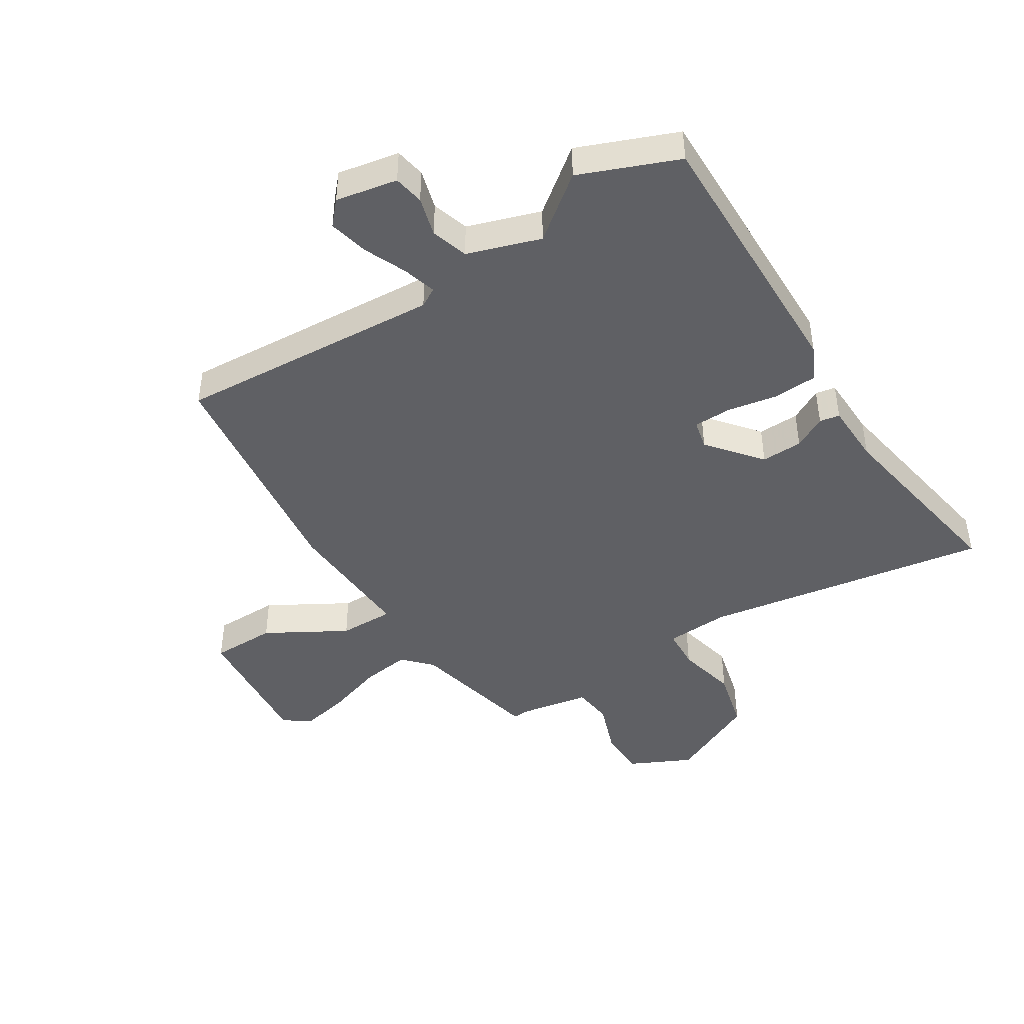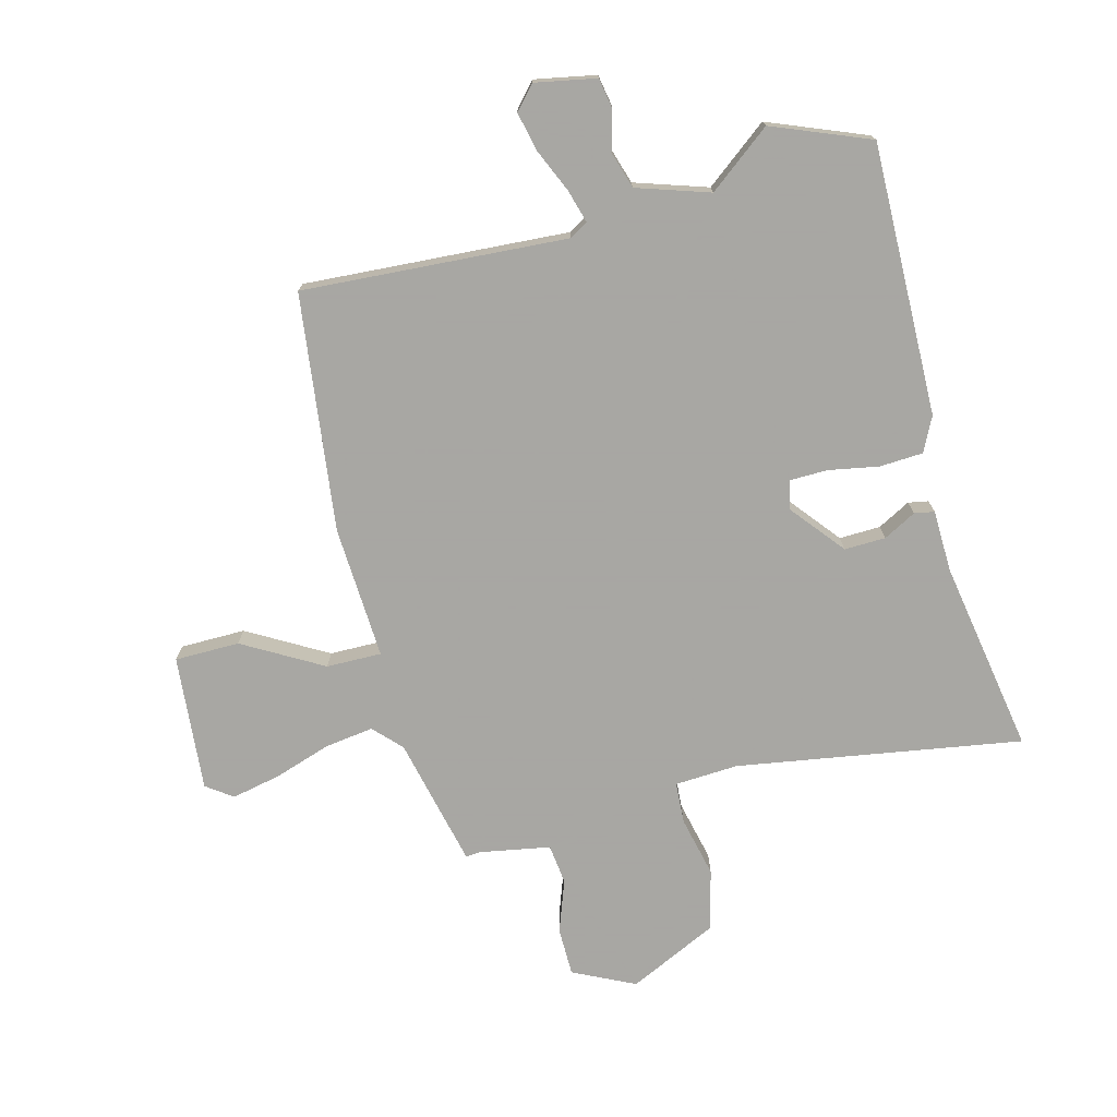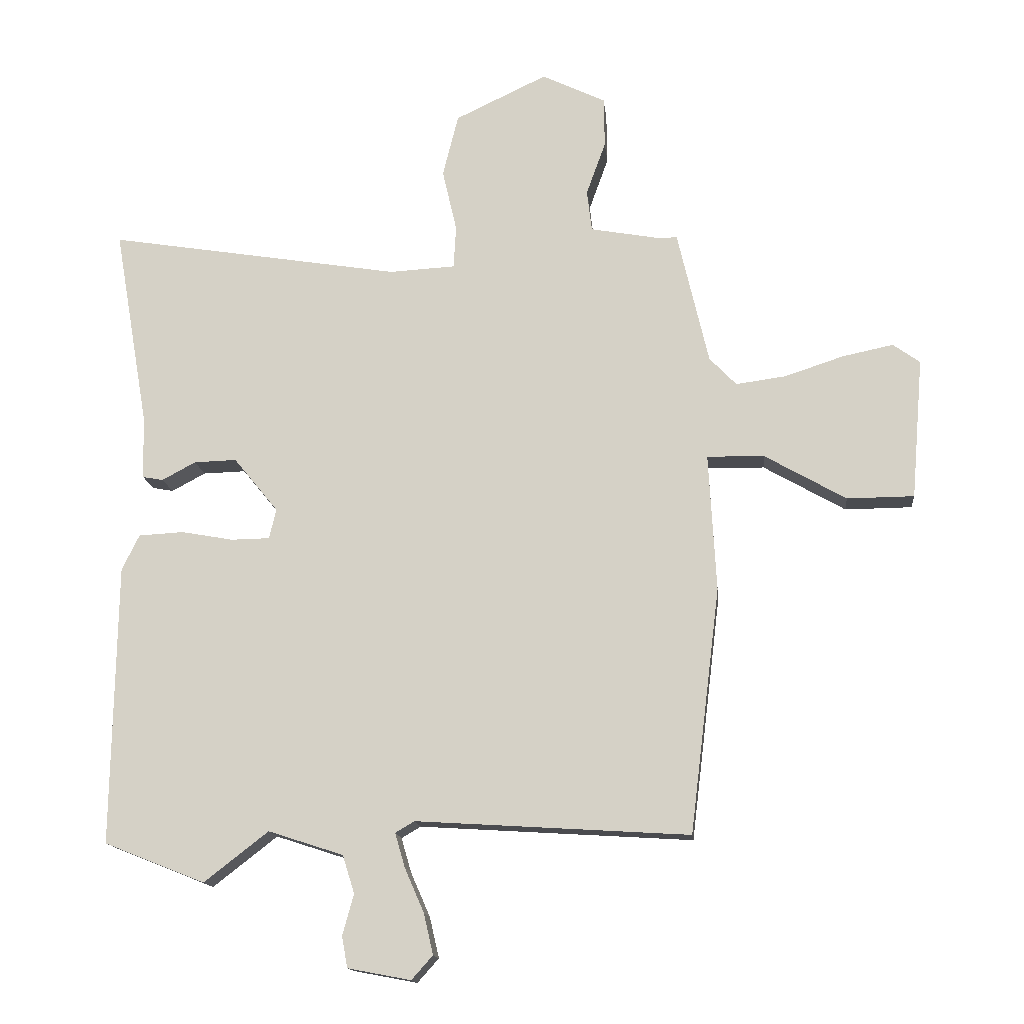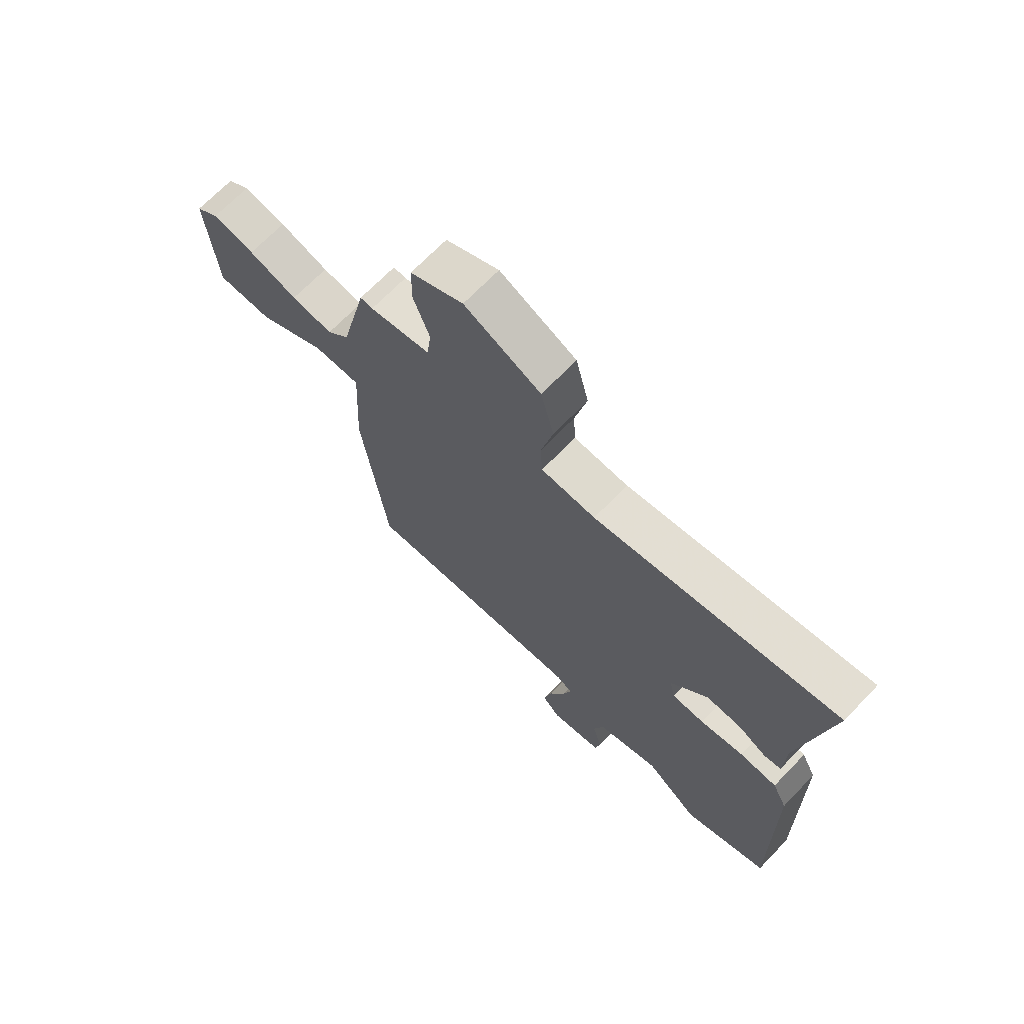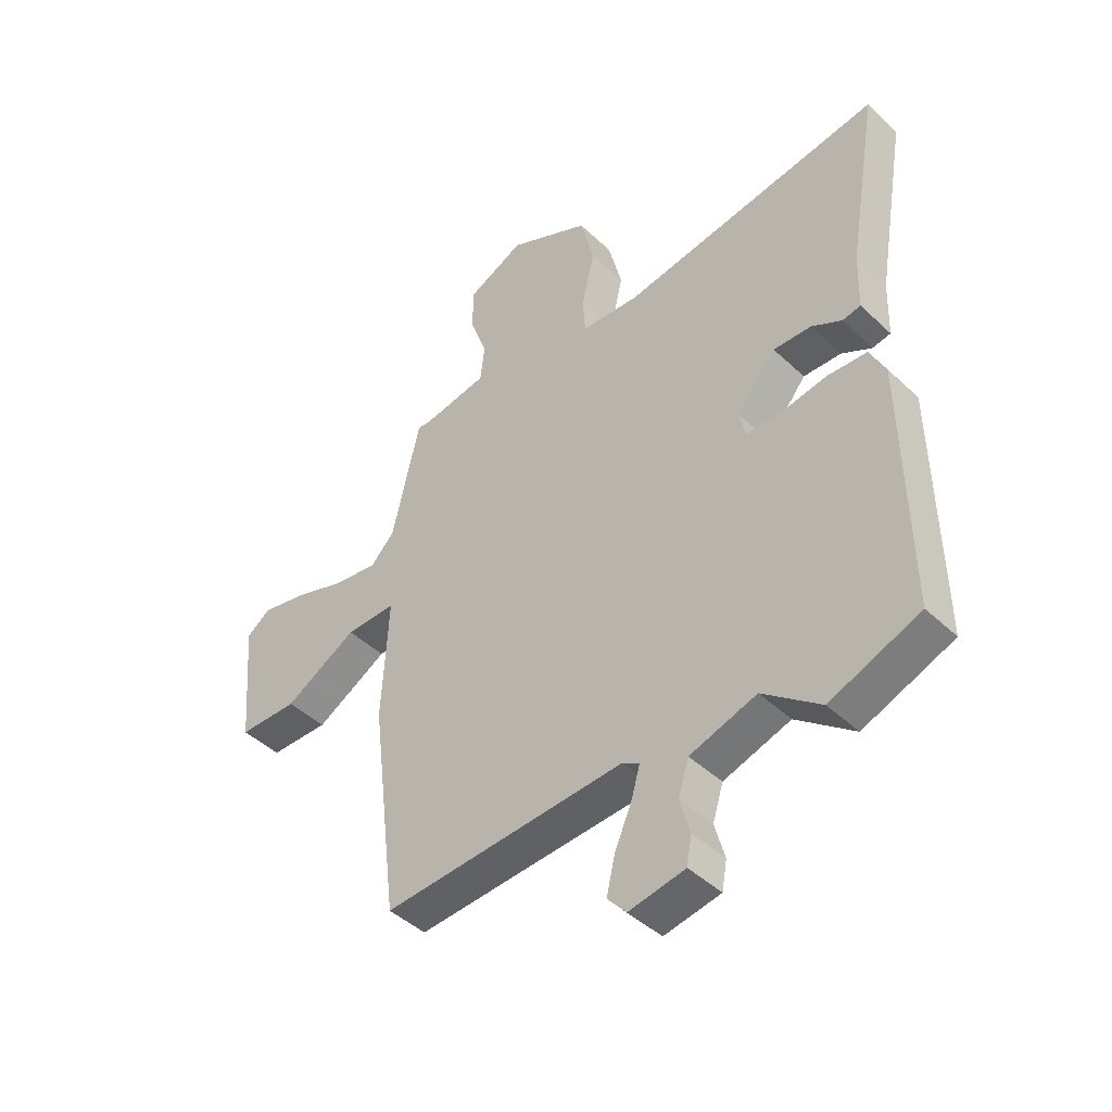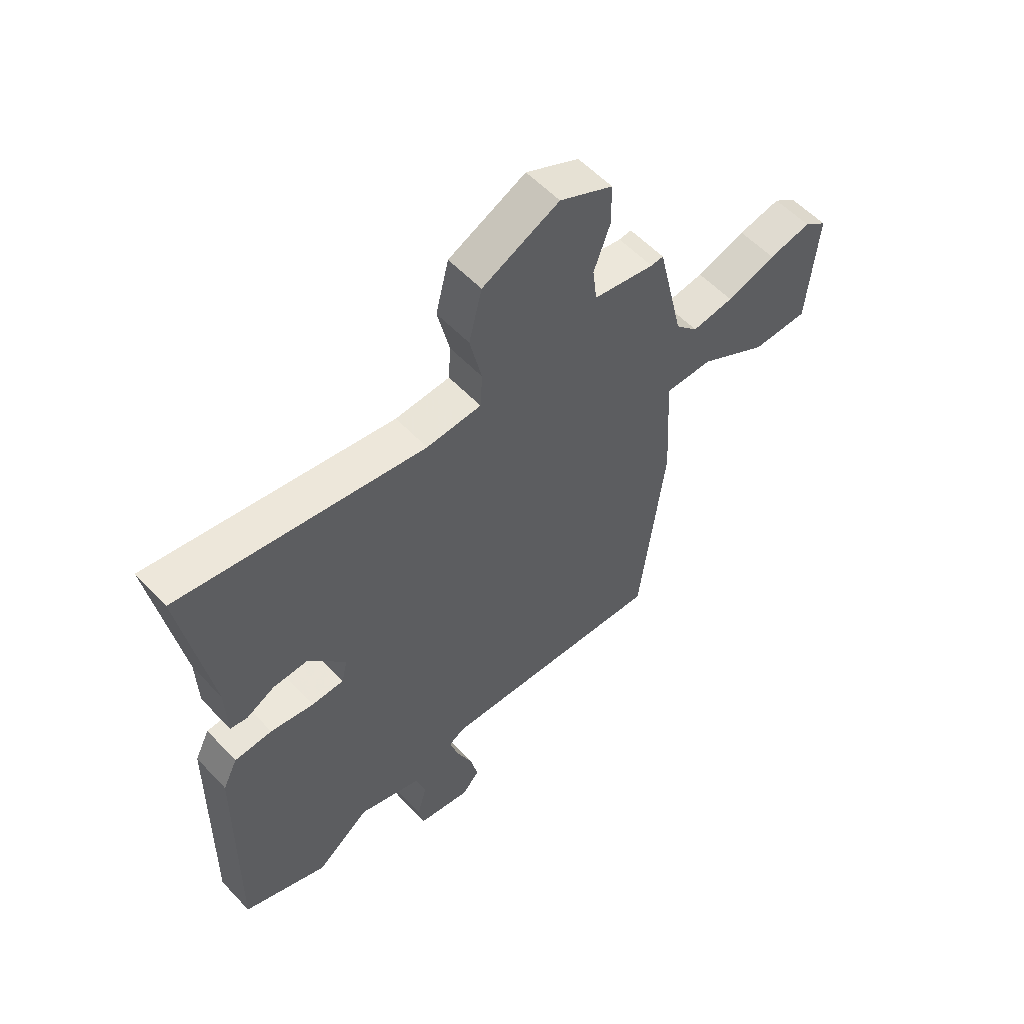
<metadata>
{"format":"obj","ext":"obj","renderer":"f3d","projection":"perspective","resolution":1024,"background":"white","views":[{"elev":-44.5,"azim":-147.9,"up":"+Y"},{"elev":-74.4,"azim":-165.5,"up":"+Y"},{"elev":-14.6,"azim":5.8,"up":"+Z"},{"elev":69.4,"azim":-136.0,"up":"+Z"},{"elev":-44.1,"azim":-137.7,"up":"+Z"},{"elev":56.4,"azim":-42.5,"up":"+Z"}]}
</metadata>
<code>
v -0.341 0.07 -0.563
v -0.502 0.07 -0.499
v -0.495 0.07 -0.05
v -0.467 0.07 0.007
v -0.395 0.07 0.011
v -0.312 0.07 -0.004
v -0.25 0.07 -0.003
v -0.239 0.07 0.045
v -0.31 0.07 0.132
v -0.378 0.07 0.13
v -0.432 0.07 0.101
v -0.465 0.07 0.107
v -0.468 0.07 0.209
v -0.523 0.07 0.529
v -0.053 0.07 0.453
v 0.052 0.07 0.459
v 0.056 0.07 0.527
v 0.033 0.07 0.627
v 0.058 0.07 0.727
v 0.205 0.07 0.797
v 0.307 0.07 0.748
v 0.308 0.07 0.668
v 0.277 0.07 0.582
v 0.285 0.07 0.516
v 0.402 0.07 0.495
v 0.426 0.07 0.497
v 0.476 0.07 0.282
v 0.519 0.07 0.237
v 0.599 0.07 0.248
v 0.693 0.07 0.279
v 0.774 0.07 0.296
v 0.817 0.07 0.265
v 0.798 0.07 0.04
v 0.691 0.07 0.039
v 0.56 0.07 0.114
v 0.469 0.07 0.115
v 0.481 0.07 -0.105
v 0.433 0.07 -0.497
v -0.004 0.07 -0.47
v -0.035 0.07 -0.488
v -0.019 0.07 -0.543
v 0.012 0.07 -0.614
v 0.027 0.07 -0.679
v -0.007 0.07 -0.717
v -0.108 0.07 -0.698
v -0.117 0.07 -0.648
v -0.099 0.07 -0.583
v -0.118 0.07 -0.522
v -0.238 0.07 -0.483
v -0.341 0 -0.563
v -0.502 0 -0.499
v -0.495 0 -0.05
v -0.467 0 0.007
v -0.395 0 0.011
v -0.312 0 -0.004
v -0.25 0 -0.003
v -0.239 0 0.045
v -0.31 0 0.132
v -0.378 0 0.13
v -0.432 0 0.101
v -0.465 0 0.107
v -0.468 0 0.209
v -0.523 0 0.529
v -0.053 0 0.453
v 0.052 0 0.459
v 0.056 0 0.527
v 0.033 0 0.627
v 0.058 0 0.727
v 0.205 0 0.797
v 0.307 0 0.748
v 0.308 0 0.668
v 0.277 0 0.582
v 0.285 0 0.516
v 0.402 0 0.495
v 0.426 0 0.497
v 0.476 0 0.282
v 0.519 0 0.237
v 0.599 0 0.248
v 0.693 0 0.279
v 0.774 0 0.296
v 0.817 0 0.265
v 0.798 0 0.04
v 0.691 0 0.039
v 0.56 0 0.114
v 0.469 0 0.115
v 0.481 0 -0.105
v 0.433 0 -0.497
v -0.004 0 -0.47
v -0.035 0 -0.488
v -0.019 0 -0.543
v 0.012 0 -0.614
v 0.027 0 -0.679
v -0.007 0 -0.717
v -0.108 0 -0.698
v -0.117 0 -0.648
v -0.099 0 -0.583
v -0.118 0 -0.522
v -0.238 0 -0.483
f 44 45 46 47
f 44 47 48
f 41 42 43 44
f 40 41 44 48
f 39 40 48 49
f 36 37 38 39
f 32 33 34 35
f 32 35 36
f 29 30 31 32
f 28 29 32 36
f 27 28 36 39
f 25 26 27 39
f 20 21 22 23
f 20 23 24
f 17 18 19 20
f 16 17 20 24
f 13 14 15
f 13 15 16
f 10 11 12 13
f 9 10 13 16
f 8 9 16 24
f 3 4 5 6
f 3 6 7
f 49 1 2 3
f 49 3 7
f 24 25 39 49
f 7 8 24 49
f 96 95 94 93
f 97 96 93
f 93 92 91 90
f 97 93 90 89
f 98 97 89 88
f 88 87 86 85
f 84 83 82 81
f 85 84 81
f 81 80 79 78
f 85 81 78 77
f 88 85 77 76
f 88 76 75 74
f 72 71 70 69
f 73 72 69
f 69 68 67 66
f 73 69 66 65
f 64 63 62
f 65 64 62
f 62 61 60 59
f 65 62 59 58
f 73 65 58 57
f 55 54 53 52
f 56 55 52
f 52 51 50 98
f 56 52 98
f 98 88 74 73
f 98 73 57 56
f 1 50 51 2
f 2 51 52 3
f 3 52 53 4
f 4 53 54 5
f 5 54 55 6
f 6 55 56 7
f 7 56 57 8
f 8 57 58 9
f 9 58 59 10
f 10 59 60 11
f 11 60 61 12
f 12 61 62 13
f 13 62 63 14
f 14 63 64 15
f 15 64 65 16
f 16 65 66 17
f 17 66 67 18
f 18 67 68 19
f 19 68 69 20
f 20 69 70 21
f 21 70 71 22
f 22 71 72 23
f 23 72 73 24
f 24 73 74 25
f 25 74 75 26
f 26 75 76 27
f 27 76 77 28
f 28 77 78 29
f 29 78 79 30
f 30 79 80 31
f 31 80 81 32
f 32 81 82 33
f 33 82 83 34
f 34 83 84 35
f 35 84 85 36
f 36 85 86 37
f 37 86 87 38
f 38 87 88 39
f 39 88 89 40
f 40 89 90 41
f 41 90 91 42
f 42 91 92 43
f 43 92 93 44
f 44 93 94 45
f 45 94 95 46
f 46 95 96 47
f 47 96 97 48
f 48 97 98 49
f 49 98 50 1

</code>
